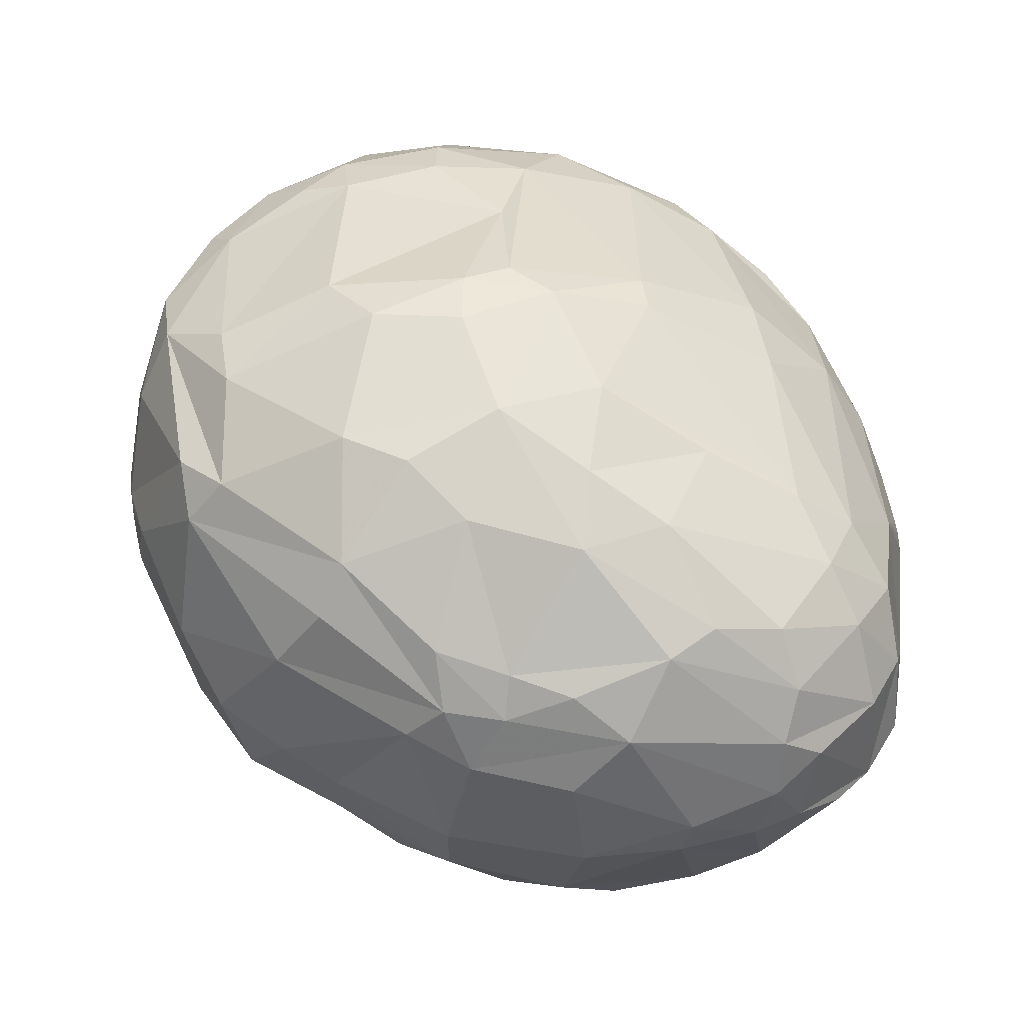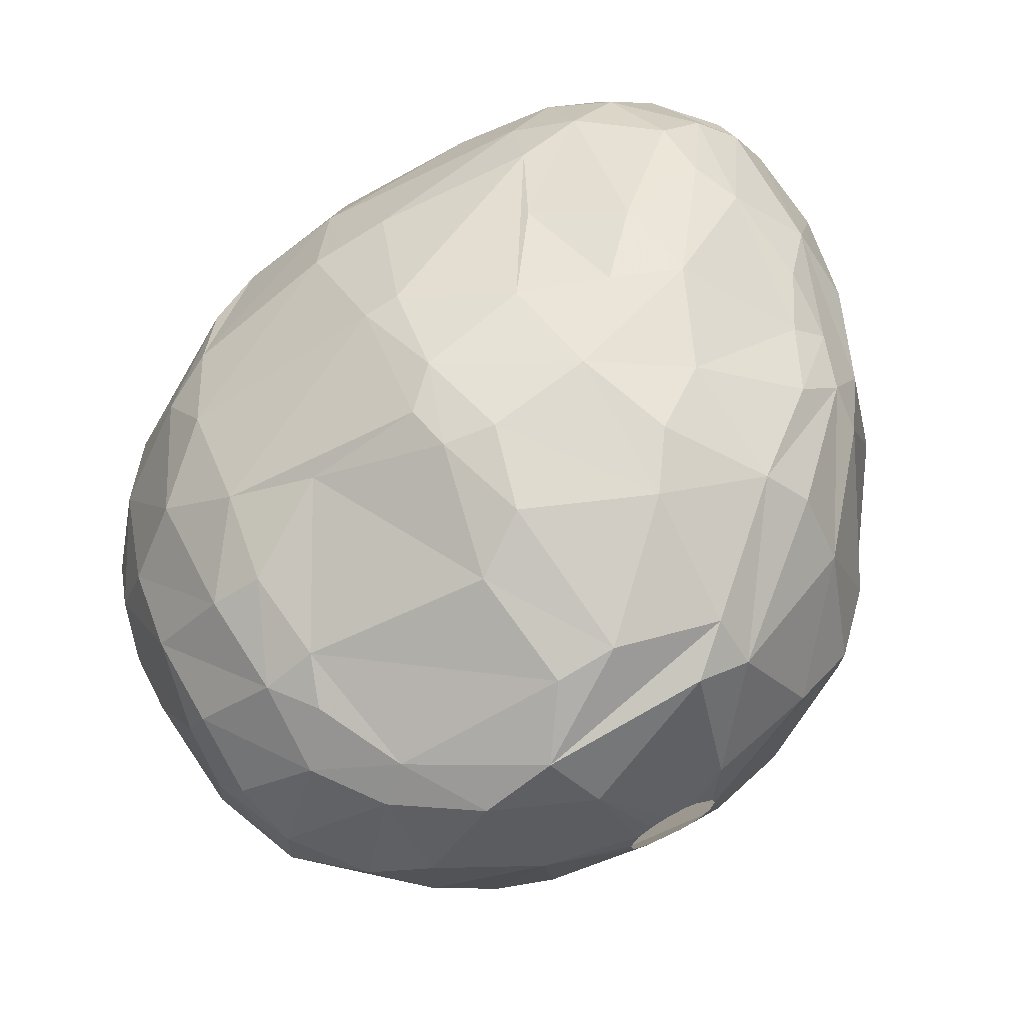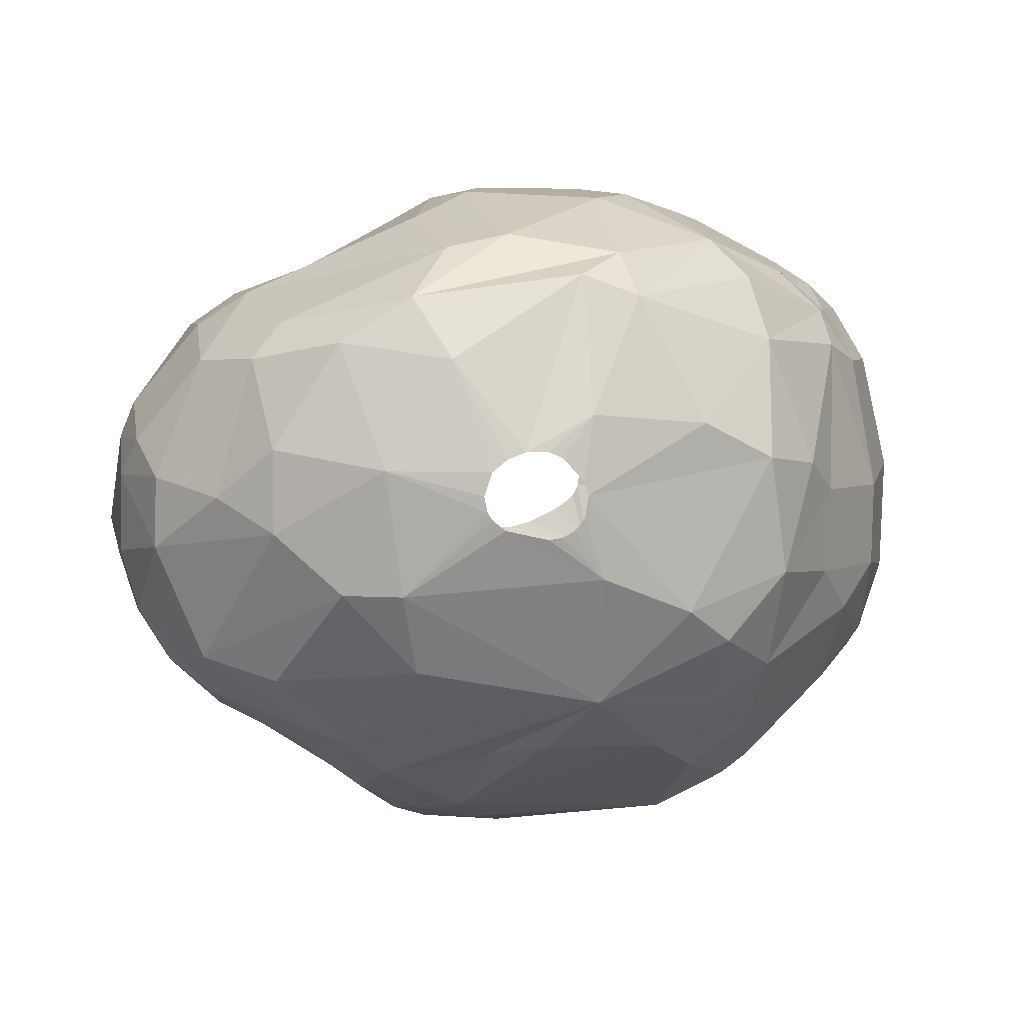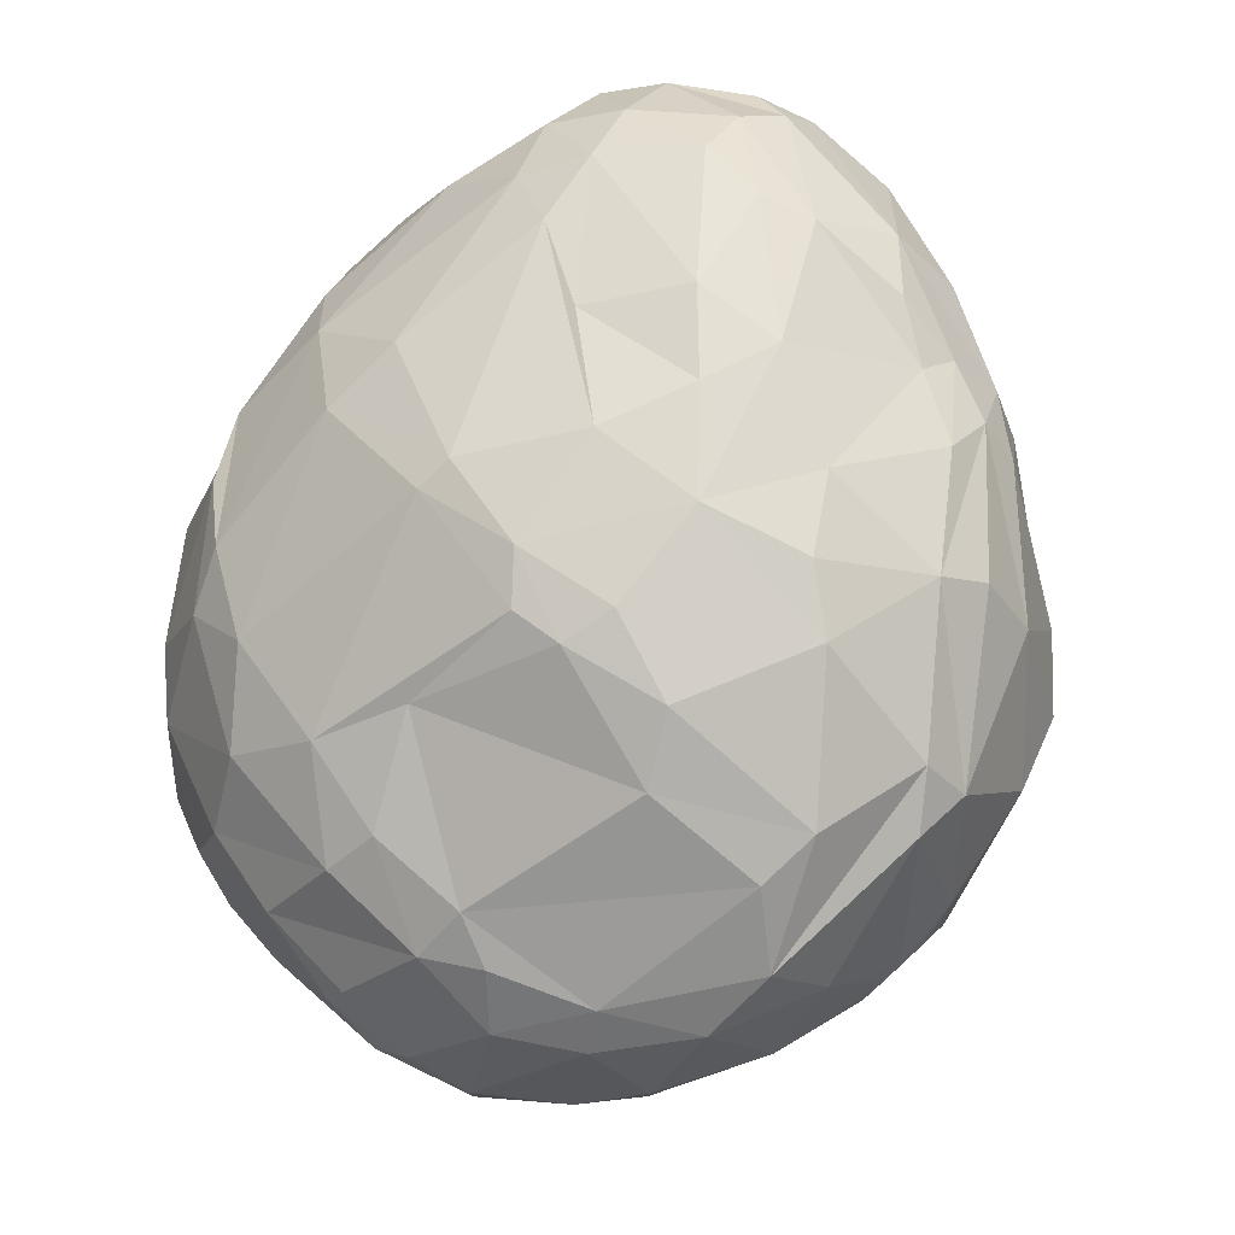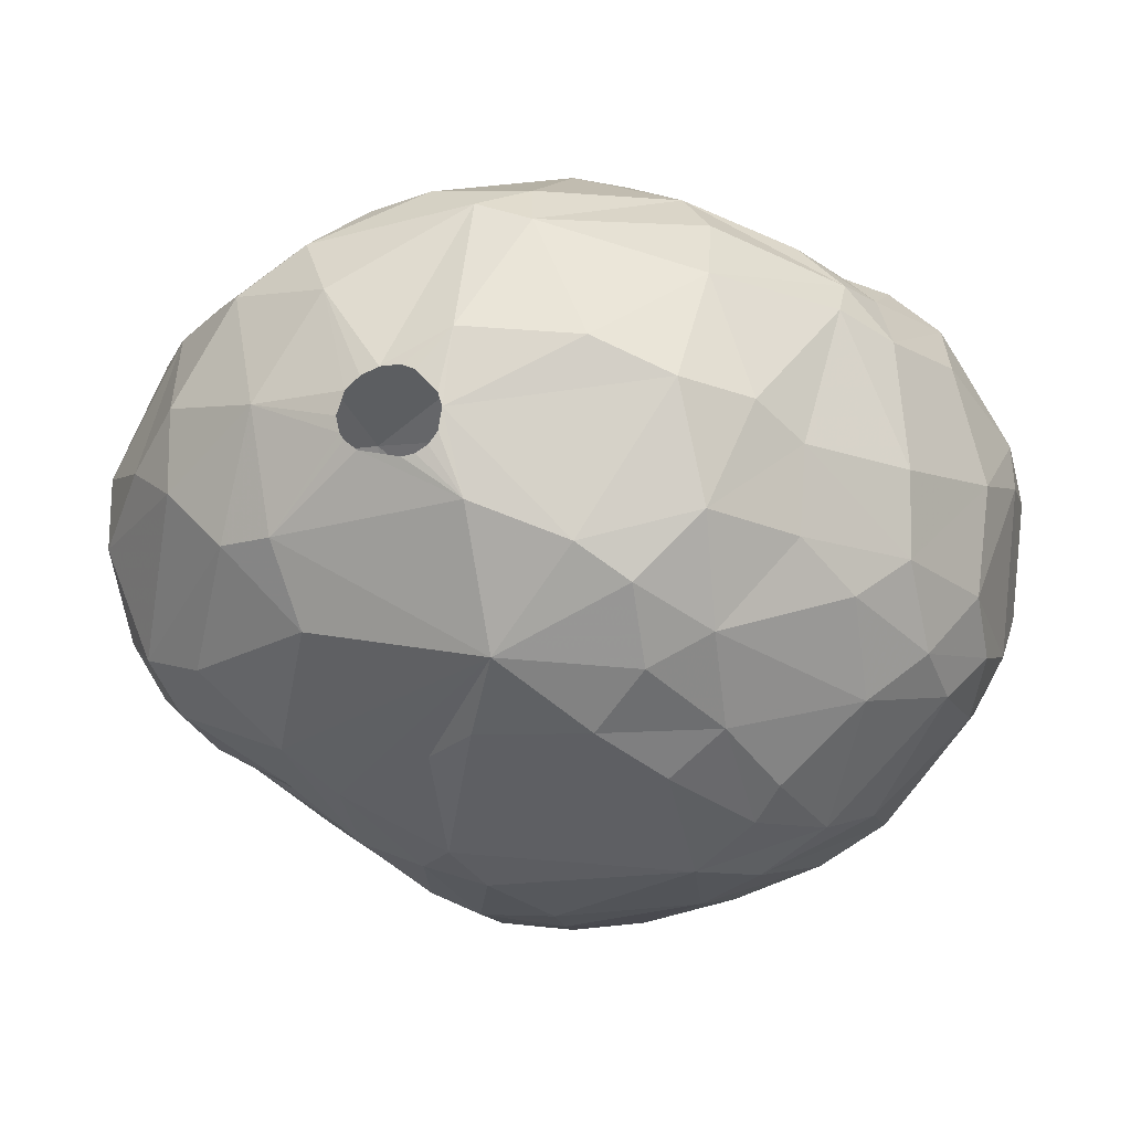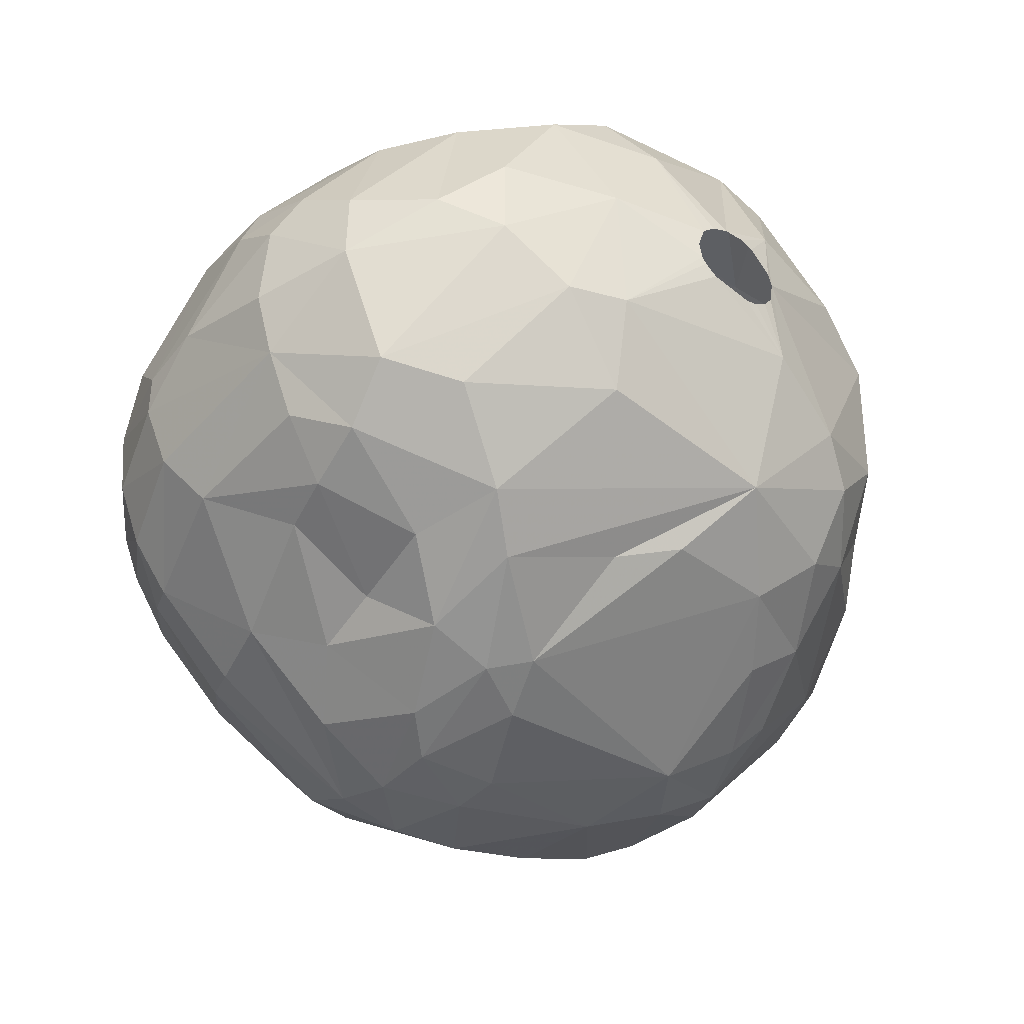
<metadata>
{"format":"obj","ext":"obj","renderer":"f3d","projection":"perspective","resolution":1024,"background":"white","views":[{"elev":62.9,"azim":80.6,"up":"+Y"},{"elev":67.2,"azim":-28.3,"up":"+Y"},{"elev":5.7,"azim":-7.5,"up":"+Y"},{"elev":79.1,"azim":-42.5,"up":"+Y"},{"elev":-12.3,"azim":18.0,"up":"+Y"},{"elev":-37.6,"azim":-38.1,"up":"+Y"}]}
</metadata>
<code>
v 47.48 211.3 256.5
v 47.52 211 254.4
v 47.66 209.9 254.1
v 47.89 210.6 260.1
v 47.91 214.2 258.6
v 47.91 212.3 252.9
v 47.95 213.2 260.4
v 48.26 207.9 254.4
v 48.28 215.2 255.9
v 48.36 215.4 258.9
v 48.41 211 251.1
v 48.45 208.7 260.1
v 48.48 214.3 261.3
v 48.58 209.1 251.1
v 48.63 214.7 253.2
v 49.04 211.1 263.1
v 49.09 213.2 263.1
v 49.3 206.4 255.3
v 49.33 207.2 251.1
v 49.48 206.9 259.8
v 49.63 212.6 249.6
v 50.01 208.8 249
v 50.22 217.8 256.5
v 50.34 216.6 252.3
v 50.46 217.9 259.8
v 50.51 207.6 263.1
v 50.51 205.7 251.1
v 50.52 216.9 262.5
v 50.73 207.7 248.7
v 50.79 206.1 261.3
v 50.94 212.8 265.2
v 51.03 212.2 247.8
v 51.04 205.4 259.2
v 51.13 206.2 249.6
v 51.41 205.1 257.4
v 51.54 218.3 261.3
v 51.71 218.9 256.8
v 52.05 218.9 259.8
v 52.07 217 264.6
v 52.1 209.9 246.6
v 52.16 215.3 248.4
v 52.16 218.7 253.8
v 52.49 203.7 253.5
v 52.55 217.3 250.2
v 52.62 211.8 266.4
v 52.62 214.3 266.4
v 52.72 206.9 264.3
v 52.92 207.3 246.9
v 52.96 218 264
v 53.07 203.4 251.1
v 53.79 204.1 249.3
v 53.8 211.4 245.4
v 53.87 215.9 247.5
v 53.89 204.1 260.4
v 54.21 203.6 257.4
v 54.22 202.9 255.3
v 54.62 219.9 255
v 54.64 209.9 267
v 54.64 217.5 266.4
v 54.91 204.7 263.1
v 54.99 208.3 245.1
v 55.08 214.5 245.7
v 55.56 205.3 246.6
v 55.62 201.6 253.2
v 55.76 202.3 258.9
v 55.88 213.8 267.9
v 56.26 203.4 261.9
v 56.41 209.9 267.6
v 56.82 218.9 266.4
v 56.93 207.4 266.4
v 56.94 210.5 243.9
v 56.98 213.8 244.5
v 57.02 201.1 256.2
v 57.45 221.4 261
v 57.77 201.6 258.9
v 57.88 200.7 251.1
v 57.91 217 267.6
v 58.03 221.9 255.3
v 58.06 220.4 264.6
v 58.19 200.3 252.9
v 58.21 200.4 255
v 58.29 207.4 244.2
v 58.32 222.1 256.8
v 58.42 202.1 248.4
v 58.46 218 247.2
v 58.49 220.7 251.1
v 58.74 213 268.5
v 58.86 212.5 268.5
v 58.92 201.9 259.8
v 58.99 212.3 268.5
v 58.99 213.7 268.5
v 59.21 222 254.1
v 59.24 222.2 259.8
v 59.28 204.3 245.7
v 59.39 212 268.5
v 59.44 214.1 268.5
v 59.51 201 258
v 59.52 204.2 263.1
v 59.62 221 251.1
v 59.94 222.4 257.1
v 59.95 220.8 264.6
v 60.01 214.3 268.5
v 60.01 215.9 244.8
v 60.01 200.2 251.1
v 60.62 200.1 253.8
v 60.64 214.3 268.5
v 60.67 211.7 268.5
v 60.74 206.8 243.9
v 60.76 200.3 255.3
v 60.92 210.7 243
v 60.93 211.1 243
v 60.97 218.6 247.2
v 61 203.2 246.6
v 61.07 214 243.6
v 61.07 214.1 268.5
v 61.09 211.8 268.5
v 61.1 210.3 243
v 61.16 211.6 243
v 61.24 204.6 264.3
v 61.43 211.9 243
v 61.47 212 268.5
v 61.73 213.4 268.5
v 61.75 212.3 268.5
v 61.76 209.7 243
v 61.86 213 268.5
v 61.99 219.5 266.4
v 62.06 215.4 268.2
v 62.38 209.4 243
v 62.4 210.4 268.2
v 62.42 200.4 251.1
v 62.47 212.4 243
v 62.56 206.4 266.4
v 62.78 221.9 253.2
v 62.89 209.4 243
v 63.31 222 261.3
v 63.33 220.2 265.2
v 63.34 222.4 256.5
v 63.39 212.4 243
v 63.61 209.6 243
v 63.73 218.9 266.4
v 64.45 212.6 243
v 64.51 222.2 259.5
v 64.64 210.1 243
v 64.76 204.6 264
v 64.84 220.6 250.2
v 64.84 212.5 243
v 65.1 210.4 243
v 65.17 205.4 245.4
v 65.23 212.3 243
v 65.23 209.3 267.3
v 65.27 200.6 254.7
v 65.39 210.6 243
v 65.42 201.1 251.1
v 65.53 211.9 243
v 65.61 211 243
v 65.61 221.9 254.1
v 65.65 215.1 267.3
v 65.65 211.5 243
v 65.67 215.2 243.9
v 65.9 208.6 243.6
v 66 201.2 258
v 66.14 219.2 247.5
v 66.31 203.5 261.9
v 66.53 206.1 264.9
v 66.53 221.6 258
v 66.61 208.2 266.4
v 66.68 217.7 245.7
v 66.89 220.7 261.9
v 67.45 201.3 255.9
v 67.49 221.2 252
v 67.93 213.9 266.4
v 67.95 219.4 262.8
v 67.97 221.4 254.7
v 68.06 202.5 258.9
v 68.07 204.8 262.2
v 68.22 202 251.1
v 68.3 217.5 264.3
v 68.35 207.2 264.3
v 68.42 218.8 246.9
v 68.5 205.9 246.3
v 68.54 210.3 265.8
v 68.56 211.1 243.6
v 68.58 216.6 244.8
v 68.78 209.2 244.2
v 68.9 204.8 247.5
v 68.96 203.5 259.5
v 69.58 202.6 256.2
v 69.68 213.6 264.6
v 69.75 219.6 259.5
v 70.19 217.8 246.3
v 70.33 203.3 251.1
v 70.53 209.9 263.1
v 70.59 203.2 254.1
v 70.6 220.1 251.1
v 70.61 215.4 244.8
v 70.64 219.4 249
v 70.69 212.6 263.1
v 70.73 219.2 257.4
v 71.02 208.5 245.7
v 71.19 218.3 259.5
v 71.28 217.2 260.7
v 71.29 219.9 252.6
v 71.35 210.5 244.8
v 71.47 205.9 259.2
v 71.67 208.5 261.3
v 71.76 219.2 255.6
v 71.78 212.8 244.8
v 71.78 218.3 257.7
v 72.1 215.9 246
v 72.22 218.3 248.7
v 72.5 216.6 258.9
v 72.77 208.3 247.5
v 72.99 209.8 259.8
v 73.05 206.8 249.9
v 73.06 212.5 259.8
v 73.09 218.3 254.1
v 73.11 207.4 258
v 73.13 212.5 246
v 73.26 206.4 255.9
v 73.34 206.3 252.6
v 73.49 217.2 249.3
v 73.6 216.2 248.1
v 73.71 216.5 255.9
v 73.96 212.8 247.2
v 74.24 207.8 254.4
v 74.32 208.3 251.7
v 74.33 209.3 256.2
v 74.36 209.9 249.6
v 74.44 215.6 249.6
v 74.57 213.7 248.7
v 74.62 212.8 255.6
v 74.86 213.5 250.2
v 74.87 214.9 252.3
v 75.02 213.4 252.6
g foo
f 150 166 181
f 33 18 35
f 142 165 137
f 189 208 198
f 161 187 174
f 86 44 42
f 52 71 61
f 62 71 52
f 62 72 71
f 195 183 190
f 218 207 195
f 199 184 203
f 180 160 184
f 113 108 148
f 167 103 112
f 179 183 167
f 209 195 190
f 218 195 209
f 203 207 218
f 94 108 113
f 40 52 61
f 190 183 179
f 53 72 62
f 103 72 53
f 63 82 94
f 63 61 82
f 32 52 40
f 85 103 53
f 112 103 85
f 162 167 112
f 212 199 203
f 199 180 184
f 48 40 61
f 32 62 52
f 218 209 222
f 185 180 199
f 48 61 63
f 230 218 222
f 224 218 230
f 224 203 218
f 185 148 180
f 84 63 94
f 41 62 32
f 53 62 41
f 179 167 162
f 212 203 224
f 185 199 212
f 22 48 29
f 22 40 48
f 32 40 22
f 84 94 113
f 34 48 63
f 196 190 179
f 210 190 196
f 210 209 190
f 99 112 85
f 99 162 112
f 153 148 185
f 113 148 153
f 51 63 84
f 51 34 63
f 44 85 53
f 179 162 145
f 221 209 210
f 221 222 209
f 229 230 222
f 228 224 230
f 228 212 224
f 176 153 185
f 34 29 48
f 44 53 41
f 228 230 232
f 214 185 212
f 130 113 153
f 21 32 22
f 86 99 85
f 170 179 145
f 170 196 179
f 229 222 221
f 104 113 130
f 104 84 113
f 232 230 229
f 214 212 228
f 176 185 191
f 19 29 34
f 19 22 29
f 41 32 21
f 210 196 194
f 232 229 233
f 191 185 214
f 76 84 104
f 11 22 14
f 21 22 11
f 194 196 170
f 76 51 84
f 50 51 76
f 27 34 51
f 19 34 27
f 14 22 19
f 86 85 44
f 226 214 228
f 50 27 51
f 133 162 99
f 133 145 162
f 170 145 156
f 202 210 194
f 24 41 21
f 44 41 24
f 221 210 202
f 15 24 21
f 156 145 133
f 234 232 233
f 234 228 232
f 220 214 226
f 105 104 130
f 43 50 76
f 43 27 50
f 173 194 170
f 202 194 173
f 216 221 202
f 216 229 221
f 226 228 234
f 220 191 214
f 193 191 220
f 3 11 14
f 6 21 11
f 6 15 21
f 92 99 86
f 233 229 216
f 151 153 176
f 151 130 153
f 105 130 151
f 80 76 104
f 64 43 76
f 8 14 19
f 78 86 42
f 92 86 78
f 80 104 105
f 80 64 76
f 3 14 8
f 2 11 3
f 42 44 24
f 133 99 92
f 8 19 27
f 220 226 225
f 169 191 193
f 169 176 191
f 2 6 11
f 18 8 27
f 57 78 42
f 216 202 206
f 231 234 233
f 23 42 24
f 173 170 156
f 227 226 234
f 227 225 226
f 81 80 105
f 9 6 2
f 9 15 6
f 23 24 15
f 223 233 216
f 187 169 193
f 169 151 176
f 18 27 43
f 109 105 151
f 73 64 80
f 56 43 64
f 1 2 3
f 137 133 92
f 137 156 133
f 208 216 206
f 223 231 233
f 231 227 234
f 81 105 109
f 56 64 73
f 5 2 1
f 5 9 2
f 9 23 15
f 219 220 225
f 219 193 220
f 35 18 43
f 37 57 42
f 173 156 137
f 198 202 173
f 198 206 202
f 73 80 81
f 35 43 56
f 12 8 18
f 12 3 8
f 211 216 208
f 223 216 211
f 12 1 3
f 83 92 78
f 100 92 83
f 100 137 92
f 187 193 219
f 37 42 23
f 211 231 223
f 217 225 227
f 217 219 225
f 161 151 169
f 161 109 151
f 198 173 165
f 161 169 187
f 97 81 109
f 75 81 97
f 75 73 81
f 65 56 73
f 10 9 5
f 165 173 137
f 208 206 198
f 35 56 55
f 83 78 57
f 97 109 161
f 65 55 56
f 57 37 38
f 215 231 211
f 217 227 213
f 186 174 187
f 25 23 9
f 100 83 93
f 189 198 165
f 200 211 208
f 204 219 217
f 204 187 219
f 65 73 75
f 20 18 33
f 12 18 20
f 7 1 4
f 7 5 1
f 74 57 38
f 74 83 57
f 200 208 189
f 186 187 204
f 33 35 55
f 37 23 25
f 135 137 100
f 135 142 137
f 213 231 215
f 213 227 231
f 204 217 205
f 75 97 89
f 12 4 1
f 10 25 9
f 205 217 213
f 25 38 37
f 93 83 74
f 54 55 65
f 54 33 55
f 89 97 161
f 30 20 33
f 93 135 100
f 201 211 200
f 30 33 54
f 13 5 7
f 13 10 5
f 163 161 174
f 144 161 163
f 144 89 161
f 67 75 89
f 67 65 75
f 28 25 10
f 168 165 142
f 168 189 165
f 200 189 168
f 215 211 201
f 175 186 204
f 175 174 186
f 12 20 30
f 36 38 25
f 16 4 12
f 16 7 4
f 13 28 10
f 28 36 25
f 101 93 74
f 101 135 93
f 168 142 135
f 197 215 201
f 213 215 197
f 163 174 175
f 60 65 67
f 54 65 60
f 26 12 30
f 79 74 38
f 79 101 74
f 192 213 197
f 192 205 213
f 178 204 205
f 67 89 98
f 30 54 60
f 16 12 26
f 17 7 16
f 17 13 7
f 17 28 13
f 172 200 168
f 177 200 172
f 177 201 200
f 188 201 177
f 197 201 188
f 178 175 204
f 49 38 36
f 49 36 28
f 178 205 192
f 144 163 175
f 119 89 144
f 119 98 89
f 26 30 60
f 79 38 49
f 39 28 17
f 47 26 60
f 31 17 16
f 39 49 28
f 140 172 168
f 140 177 172
f 164 175 178
f 144 175 164
f 16 26 45
f 178 192 181
f 39 17 31
f 136 135 101
f 136 168 135
f 140 168 136
f 181 197 188
f 181 192 197
f 31 16 45
f 59 49 39
f 69 49 59
f 69 79 49
f 132 119 144
f 132 98 119
f 132 67 98
f 60 67 132
f 58 26 47
f 45 26 58
f 69 101 79
f 132 144 164
f 70 60 132
f 47 60 70
f 46 39 31
f 136 101 69
f 181 188 171
f 166 178 181
f 166 164 178
f 58 47 70
f 45 46 31
f 126 136 69
f 140 136 126
f 157 177 140
f 171 188 177
f 59 39 46
f 171 177 157
f 132 164 166
f 182 154 149
f 182 158 154
f 182 155 158
f 160 155 182
f 160 152 155
f 160 147 152
f 160 143 147
f 160 139 143
f 134 139 160
f 108 128 134
f 108 124 128
f 108 117 124
f 110 117 108
f 114 118 111
f 114 120 118
f 114 131 120
f 141 131 114
f 141 138 131
f 159 146 141
f 159 149 146
f 182 149 159
f 71 111 110
f 114 111 71
f 159 141 114
f 183 182 159
f 108 134 160
f 82 71 110
f 72 114 71
f 103 159 114
f 195 182 183
f 184 160 182
f 82 110 108
f 103 114 72
f 207 182 195
f 203 182 207
f 203 184 182
f 148 108 160
f 148 160 180
f 61 71 82
f 167 159 103
f 183 159 167
f 94 82 108
f 88 68 90
f 88 66 68
f 87 66 88
f 91 66 87
f 91 77 66
f 96 77 91
f 96 102 77
f 106 127 102
f 115 127 106
f 122 127 115
f 125 127 122
f 123 129 125
f 121 129 123
f 116 129 121
f 107 129 116
f 95 129 107
f 95 68 129
f 90 68 95
f 129 150 125
f 77 59 66
f 127 157 140
f 125 157 127
f 125 171 157
f 150 171 125
f 66 58 68
f 102 126 77
f 127 126 102
f 129 132 150
f 68 132 129
f 68 70 132
f 66 59 46
f 77 69 59
f 126 69 77
f 127 140 126
f 150 181 171
f 66 45 58
f 66 46 45
f 150 132 166
f 68 58 70
g

</code>
